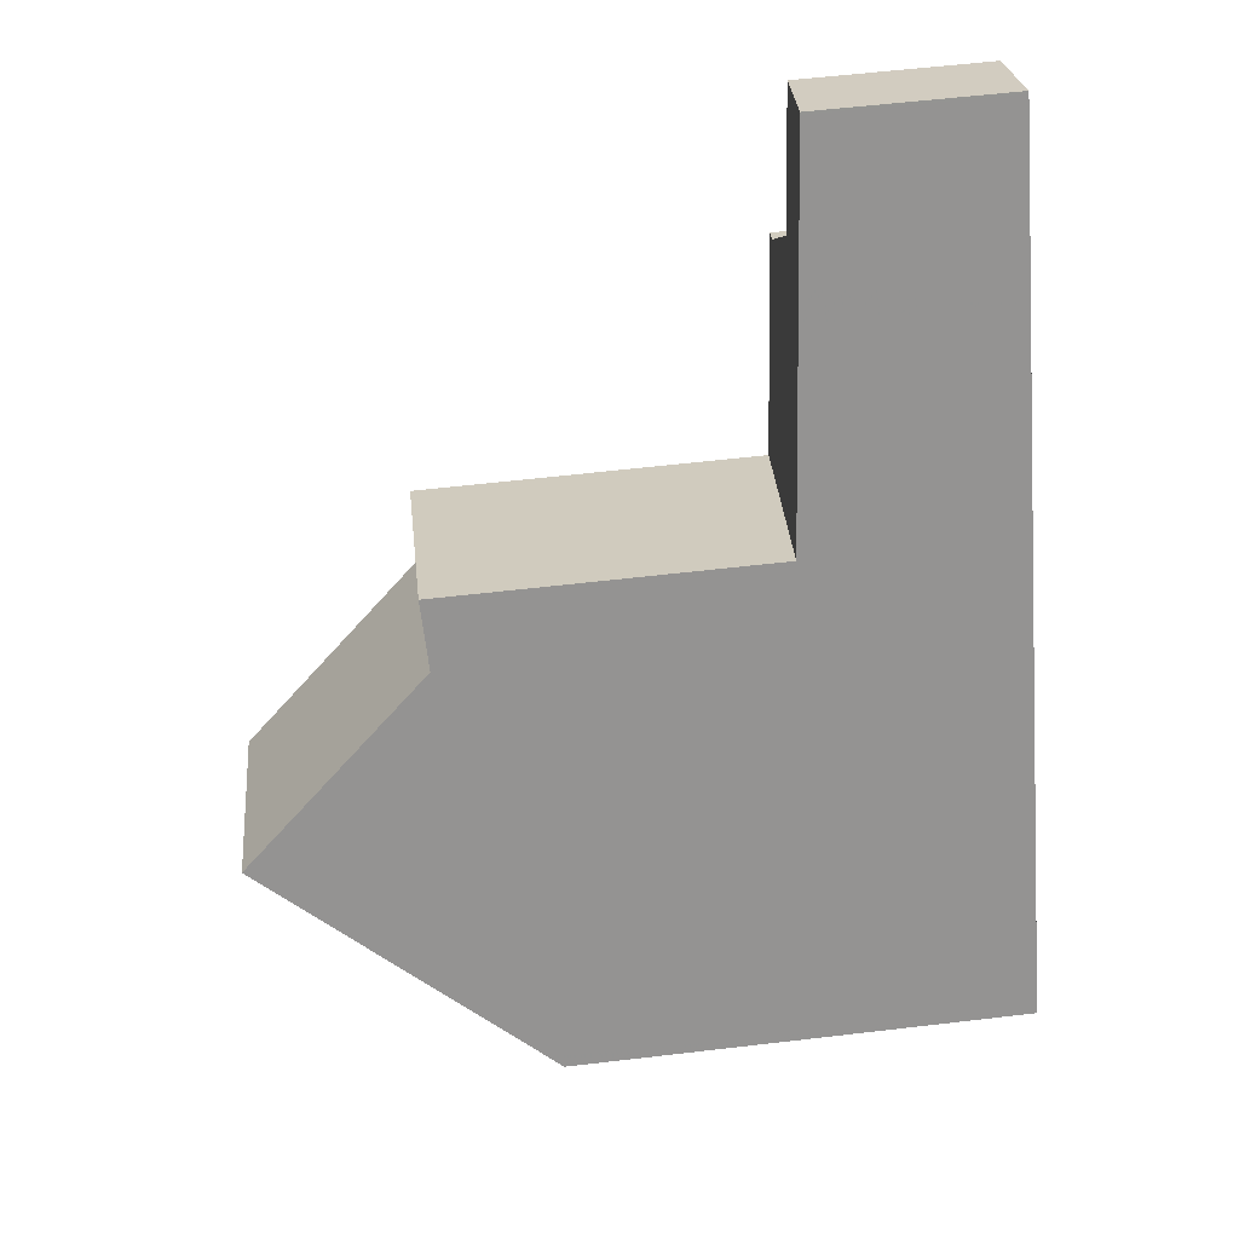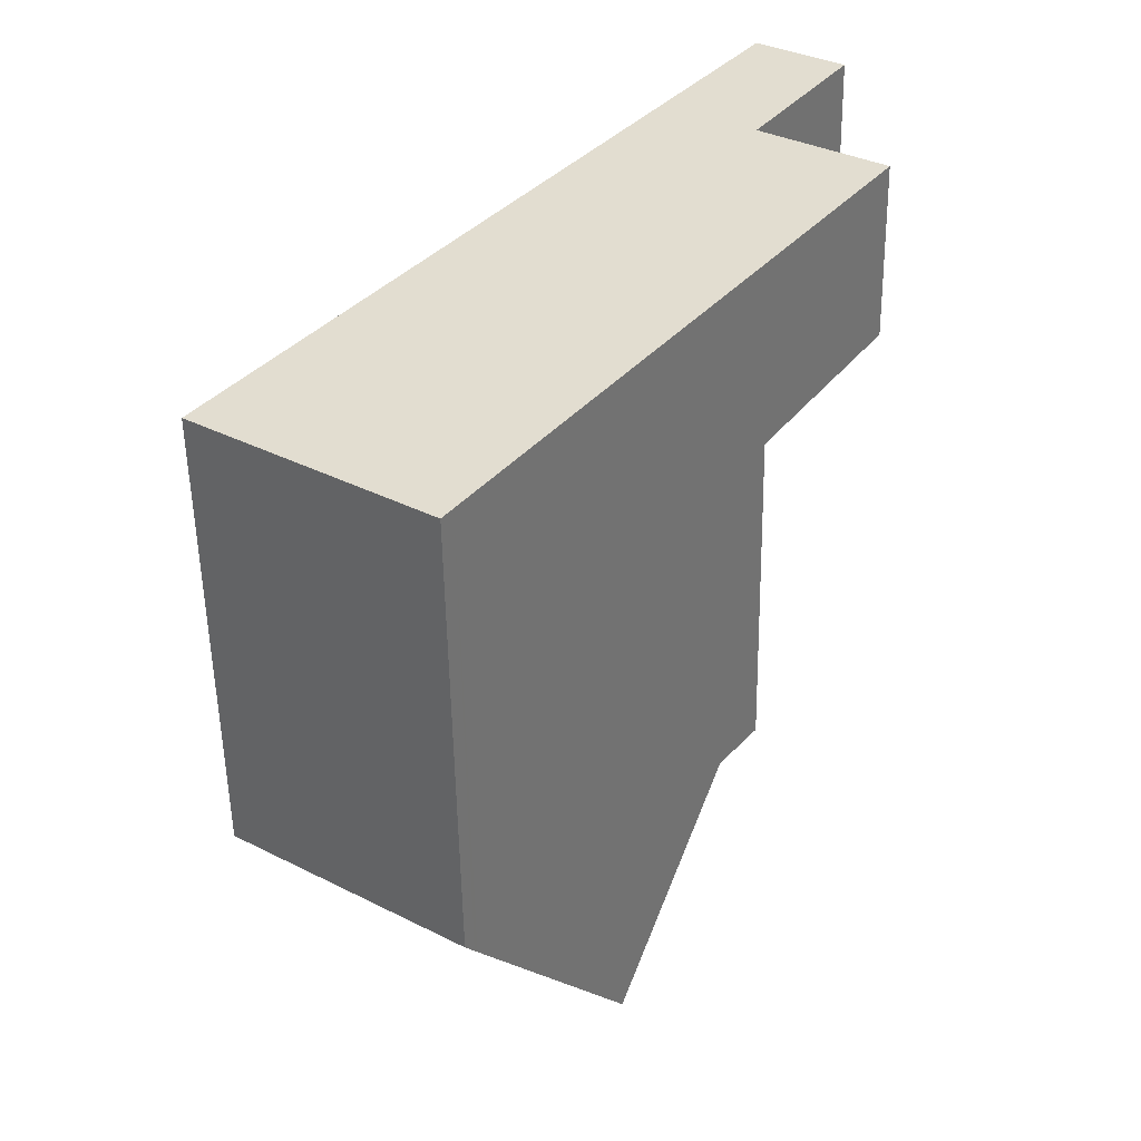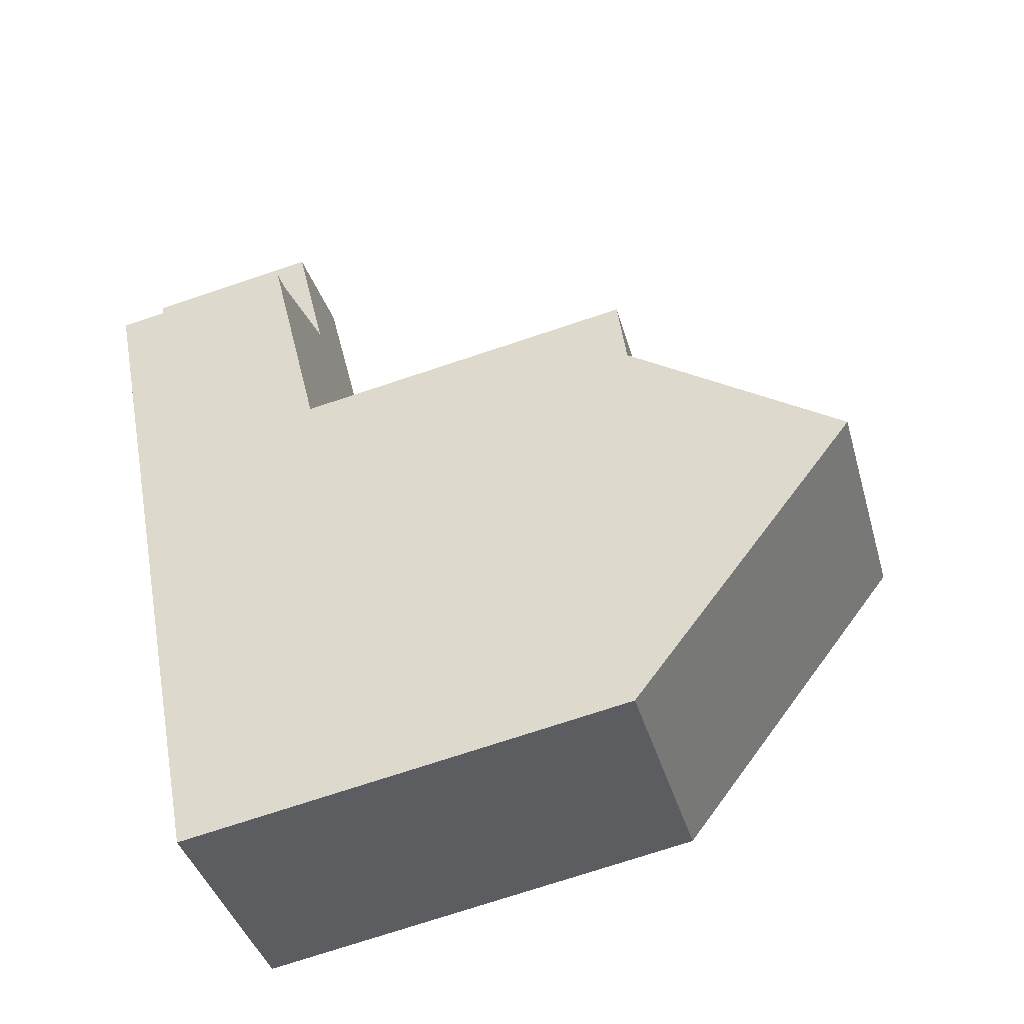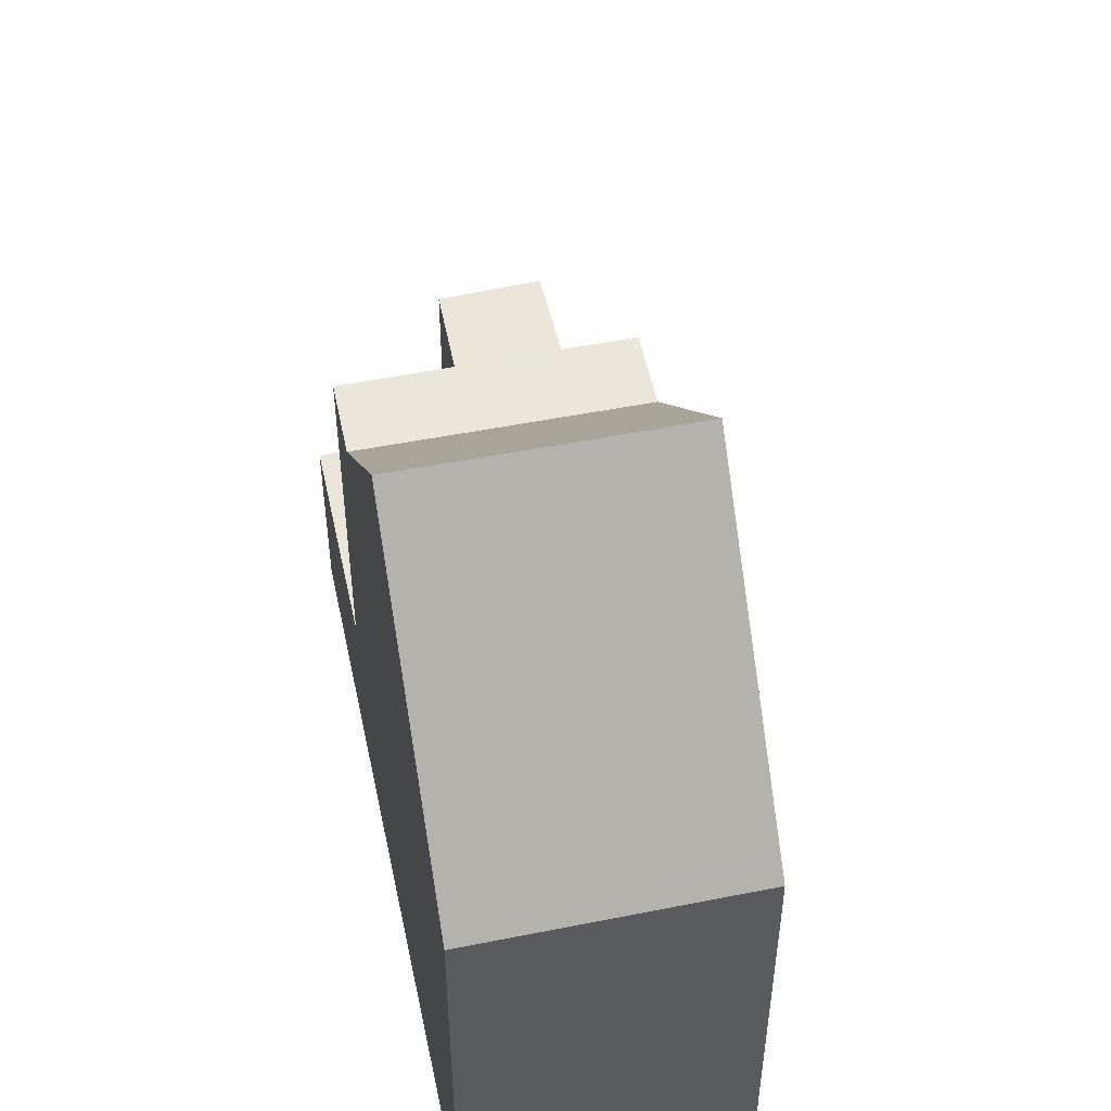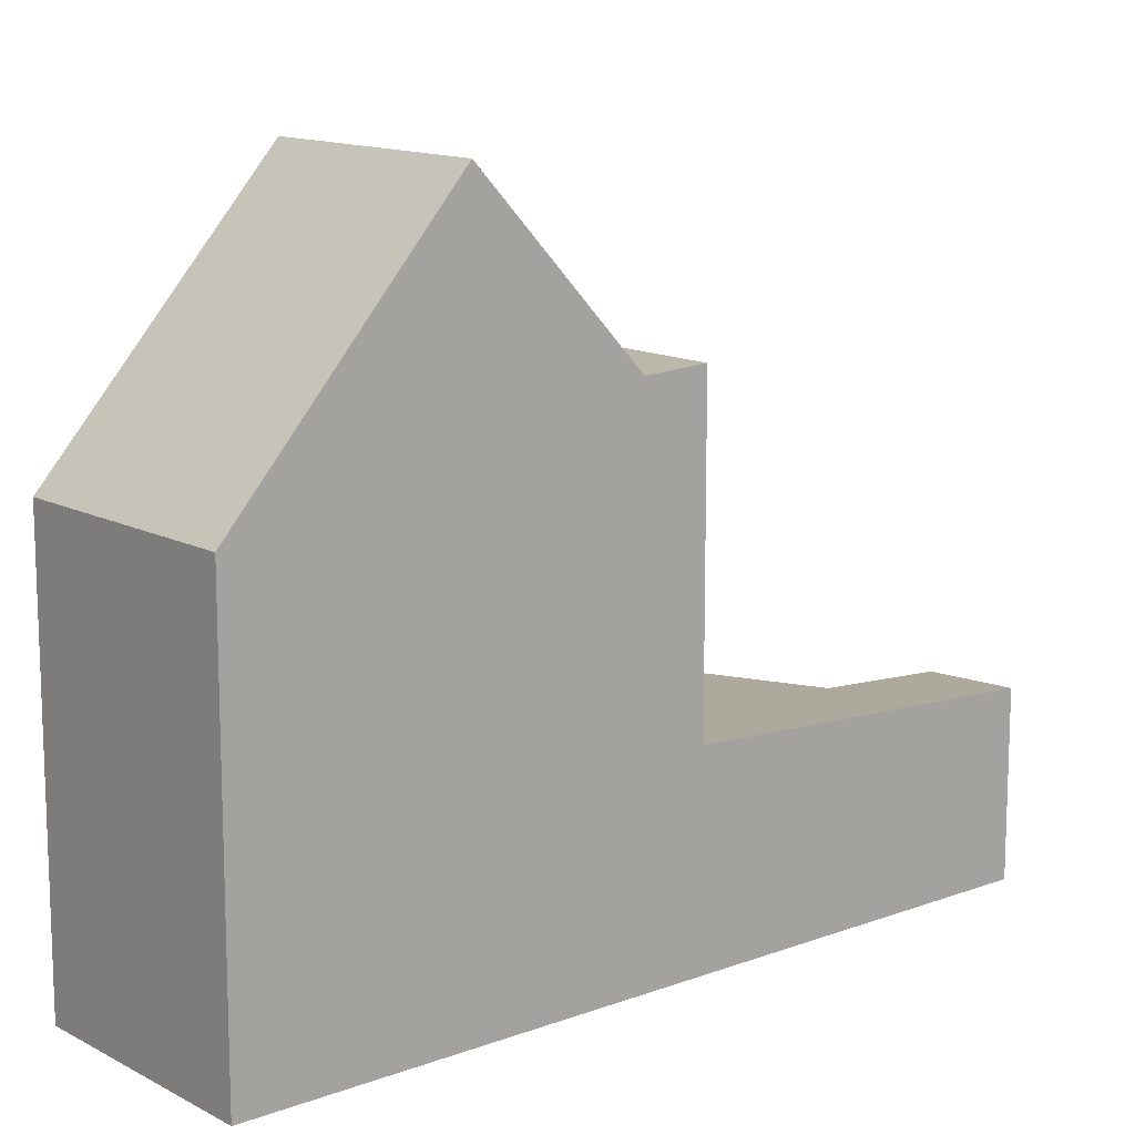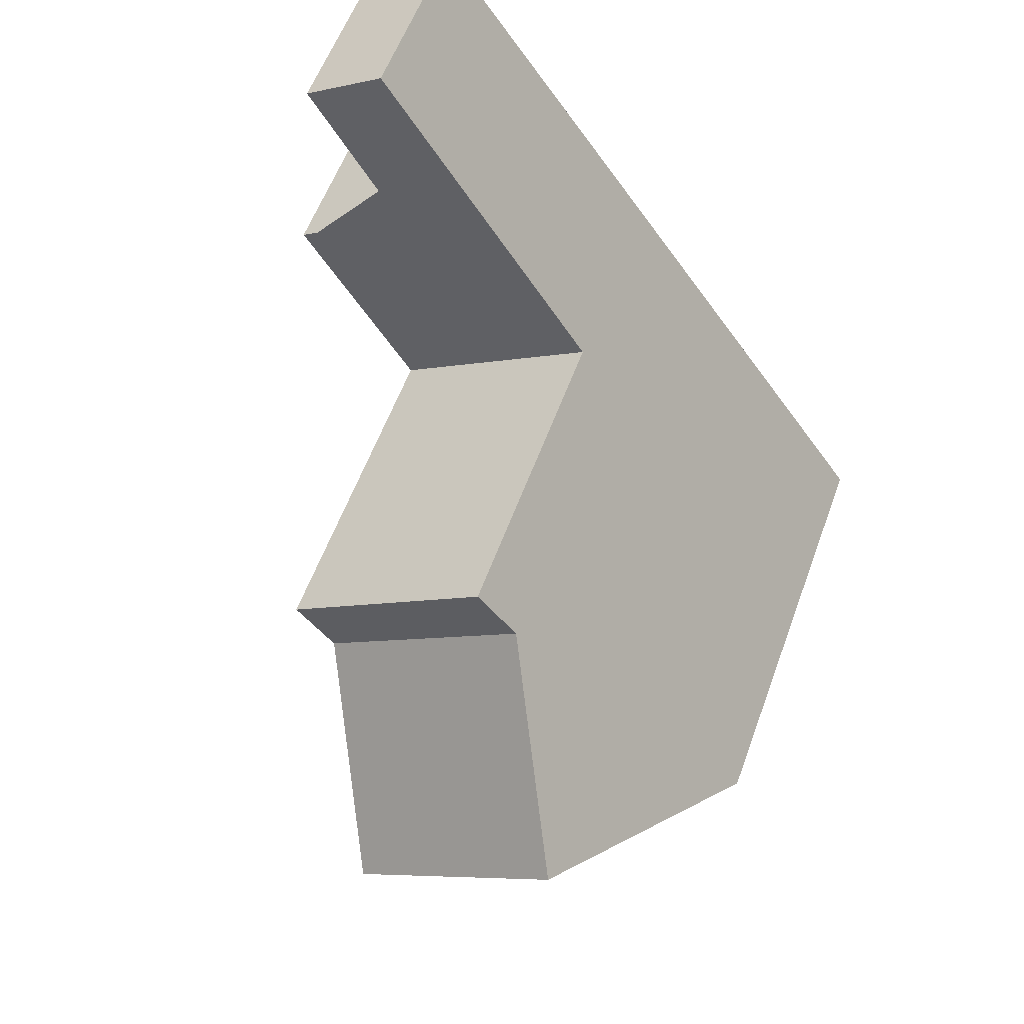
<metadata>
{"format":"obj","ext":"obj","renderer":"f3d","projection":"perspective","resolution":1024,"background":"white","views":[{"elev":59.1,"azim":83.1,"up":"+Y"},{"elev":-54.5,"azim":-179.0,"up":"+Y"},{"elev":-74.7,"azim":-71.7,"up":"+Y"},{"elev":52.9,"azim":22.8,"up":"+Z"},{"elev":13.2,"azim":85.0,"up":"+Z"},{"elev":56.9,"azim":19.8,"up":"+Y"}]}
</metadata>
<code>
v -606.8 -1261 7.009
v -610.2 -1263 6.992
v -616.4 -1254 2.861
v -614.5 -1253 2.989
v -616.1 -1251 2.851
v -614.7 -1250 2.941
v -609 -1258 11.23
v -612.3 -1260 11.23
v -607.3 -1260 8.057
v -610.7 -1263 8.051
v -610.6 -1263 8.051
v -610.1 -1263 6.993
v -612.2 -1260 11.23
v -612.3 -1260 11.23
v -609 -1258 11.23
v -614.9 -1252 2.956
v -613.5 -1252 3.054
v -616.4 -1254 2.867
v -614.4 -1257 3.04
v -614.5 -1257 3.035
v -611.2 -1255 3.257
v -614.5 -1257 3.035
v -611.2 -1255 3.257
v -610.6 -1256 8.333
v -613.9 -1258 8.328
v -611.2 -1255 7.196
v -614.5 -1257 7.209
v -613.9 -1258 8.328
v -610.6 -1256 8.333
v -611.2 -1255 8.386
v -614.5 -1257 8.38
v -612.2 -1260 11.23
v -613.8 -1258 8.328
v -614.4 -1257 3.04
v -613.8 -1258 8.328
v -614.4 -1257 8.38
v -614.4 -1257 7.209
v -614.5 -1257 8.38
v -614.4 -1257 8.38
v -611.2 -1255 8.386
v -610.3 -1263 7.217
v -610.2 -1263 7.218
v -606.9 -1261 7.234
v -614.7 -1250 2.943
v -616 -1251 2.854
v -612.6 -1256 3.163
v -614.9 -1252 2.958
v -608.4 -1262 7.226
v -608.3 -1262 7.002
v -610.4 -1259 11.23
v -608.8 -1261 8.054
v -612.6 -1256 8.384
v -612 -1257 8.331
v -612.6 -1256 3.163
v -612 -1257 8.331
v -610.4 -1259 11.23
v -612.6 -1256 8.384
v -612.6 -1256 7.201
v -615.8 -1251 2.872
v -613.1 -1252 3.086
v -614.5 -1253 2.994
v -616.3 -1254 2.871
v -616.4 -1254 2.866
v -613.2 -1252 3.083
v -613.5 -1252 3.051
v -614.7 -1250 2.942
v -614.8 -1250 2.94
v -611.3 -1255 3.252
v -607.1 -1261 7.233
v -606.9 -1261 7.008
v -609.1 -1258 11.23
v -607.5 -1260 8.057
v -611.3 -1255 8.386
v -610.7 -1256 8.333
v -611.3 -1255 3.252
v -610.7 -1256 8.333
v -609.1 -1258 11.23
v -611.3 -1255 8.386
v -611.3 -1255 7.196
v -610.3 -1263 7.289
v -610.2 -1263 7.29
v -608.4 -1262 7.298
v -607.1 -1261 7.305
v -607 -1261 7.306
v -606.9 -1261 7.008
v -606.8 -1261 7.009
v -606.8 -1261 0
v -606.9 -1261 0
v -610.3 -1263 7.217
v -610.2 -1263 6.992
v -610.2 -1263 -8.882e-16
v -610.3 -1263 0
v -616.4 -1254 2.867
v -616.4 -1254 2.861
v -616.4 -1254 0
v -616.4 -1254 0
v -614.9 -1252 2.956
v -614.5 -1253 2.989
v -614.5 -1253 0
v -614.9 -1252 4.441e-16
v -614.8 -1250 2.94
v -616.1 -1251 2.851
v -616.1 -1251 0
v -614.8 -1250 0
v -614.7 -1250 2.943
v -614.7 -1250 2.941
v -614.7 -1250 0
v -614.7 -1250 0
v -607.3 -1260 8.057
v -609 -1258 11.23
v -609 -1258 0
v -607.3 -1260 0
v -607 -1261 7.306
v -607.3 -1260 8.057
v -607.3 -1260 0
v -607 -1261 0
v -612.3 -1260 11.23
v -610.7 -1263 8.051
v -610.7 -1263 0
v -612.3 -1260 0
v -610.2 -1263 6.992
v -610.1 -1263 6.993
v -610.1 -1263 0
v -610.2 -1263 -8.882e-16
v -613.9 -1258 8.328
v -612.3 -1260 11.23
v -612.3 -1260 0
v -613.9 -1258 0
v -615.8 -1251 2.872
v -614.9 -1252 2.956
v -614.9 -1252 4.441e-16
v -615.8 -1251 0
v -613.1 -1252 3.086
v -613.5 -1252 3.054
v -613.5 -1252 -4.441e-16
v -613.1 -1252 0
v -614.5 -1253 2.989
v -616.4 -1254 2.867
v -616.4 -1254 0
v -614.5 -1253 0
v -616.4 -1254 2.866
v -614.5 -1257 3.035
v -614.5 -1257 0
v -616.4 -1254 0
v -614.5 -1257 8.38
v -613.9 -1258 8.328
v -613.9 -1258 0
v -614.5 -1257 0
v -609 -1258 11.23
v -610.6 -1256 8.333
v -610.6 -1256 0
v -609 -1258 0
v -610.6 -1256 8.333
v -611.2 -1255 8.386
v -611.2 -1255 0
v -610.6 -1256 0
v -610.3 -1263 7.289
v -610.3 -1263 7.217
v -610.3 -1263 0
v -610.3 -1263 0
v -606.8 -1261 7.009
v -606.9 -1261 7.234
v -606.9 -1261 8.882e-16
v -606.8 -1261 0
v -613.5 -1252 3.054
v -614.7 -1250 2.943
v -614.7 -1250 0
v -613.5 -1252 -4.441e-16
v -616.1 -1251 2.851
v -616 -1251 2.854
v -616 -1251 0
v -616.1 -1251 0
v -610.1 -1263 6.993
v -608.3 -1262 7.002
v -608.3 -1262 0
v -610.1 -1263 0
v -616 -1251 2.854
v -615.8 -1251 2.872
v -615.8 -1251 0
v -616 -1251 0
v -611.2 -1255 3.257
v -613.1 -1252 3.086
v -613.1 -1252 0
v -611.2 -1255 -4.441e-16
v -616.4 -1254 2.861
v -616.4 -1254 2.866
v -616.4 -1254 0
v -616.4 -1254 0
v -614.7 -1250 2.941
v -614.8 -1250 2.94
v -614.8 -1250 0
v -614.7 -1250 0
v -608.3 -1262 7.002
v -606.9 -1261 7.008
v -606.9 -1261 0
v -608.3 -1262 0
v -610.7 -1263 8.051
v -610.3 -1263 7.289
v -610.3 -1263 0
v -610.7 -1263 0
v -606.9 -1261 7.234
v -607 -1261 7.306
v -607 -1261 0
v -606.9 -1261 8.882e-16
v -616.4 -1254 0
v -614.5 -1253 0
v -616.1 -1251 0
v -614.7 -1250 0
v -606.8 -1261 0
v -610.2 -1263 0
f 65 17 60 64
f 11 10 8 13
f 42 12 2 41
f 49 12 42 48
f 51 11 13 50
f 39 33 25 38
f 67 6 44 66
f 63 3 18 62
f 32 14 28 35
f 34 22 27 37
f 37 27 31 36
f 53 33 39 52
f 56 32 35 55
f 54 34 37 58
f 58 37 36 57
f 81 42 41 80
f 82 48 42 81
f 66 44 17 65
f 62 18 4 16 47 61
f 70 49 48 69
f 72 51 50 71
f 74 53 52 73
f 77 56 55 76
f 75 54 58 79
f 79 58 57 78
f 83 69 48 82
f 47 16 59
f 64 60 21 68
f 62 19 20 63
f 61 46 19 62
f 64 61 47 65
f 66 45 5 67
f 65 47 59 45 66
f 69 43 1 70
f 71 7 9 72
f 73 40 24 74
f 76 29 15 77
f 79 26 23 75
f 78 30 26 79
f 84 43 69 83
f 68 46 61 64
f 80 10 11 81
f 81 11 51 82
f 82 51 72 83
f 83 72 9 84
f 86 87 88 85
f 90 91 92 89
f 94 95 96 93
f 98 99 100 97
f 102 103 104 101
f 106 107 108 105
f 110 111 112 109
f 114 115 116 113
f 118 119 120 117
f 122 123 124 121
f 126 127 128 125
f 130 131 132 129
f 134 135 136 133
f 138 139 140 137
f 142 143 144 141
f 146 147 148 145
f 150 151 152 149
f 154 155 156 153
f 158 159 160 157
f 162 163 164 161
f 166 167 168 165
f 170 171 172 169
f 174 175 176 173
f 178 179 180 177
f 182 183 184 181
f 186 187 188 185
f 190 191 192 189
f 194 195 196 193
f 198 199 200 197
f 202 203 204 201
f 206 207 208 209 210 205

</code>
